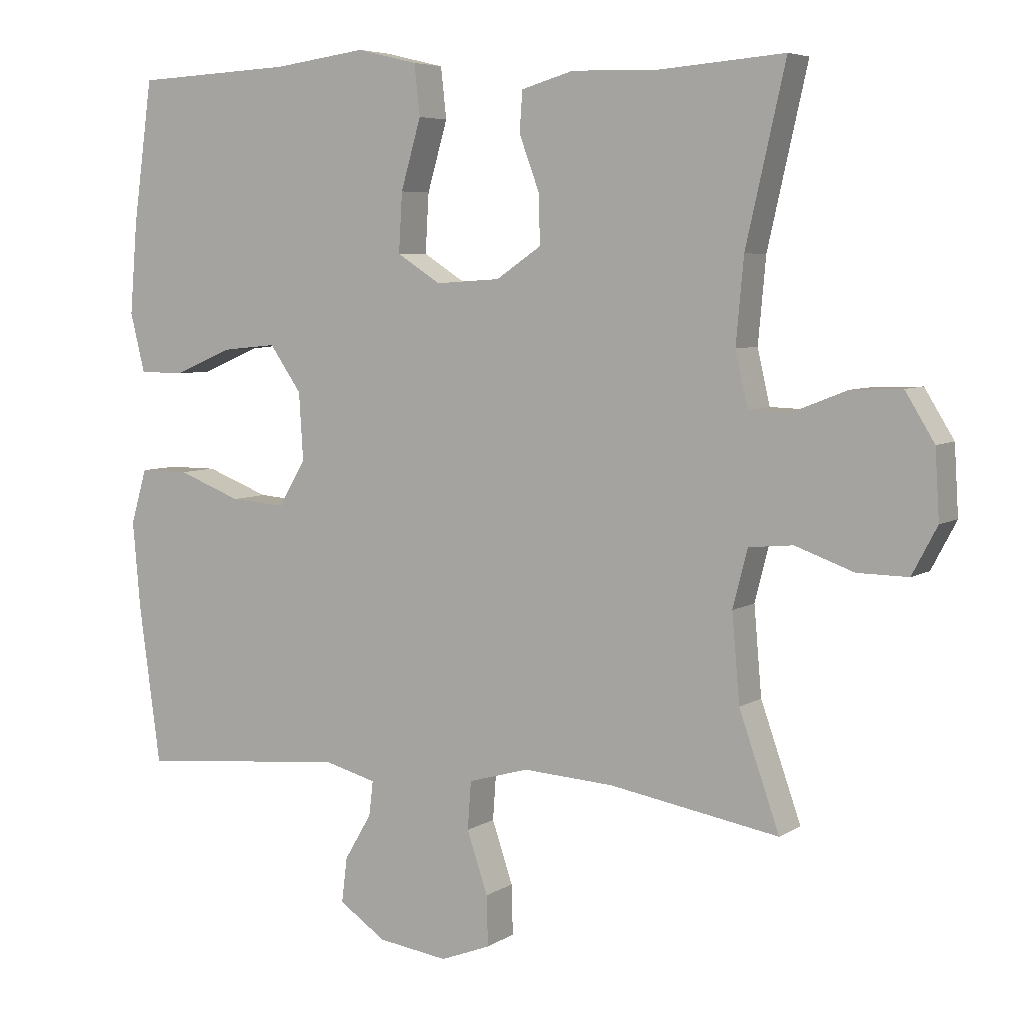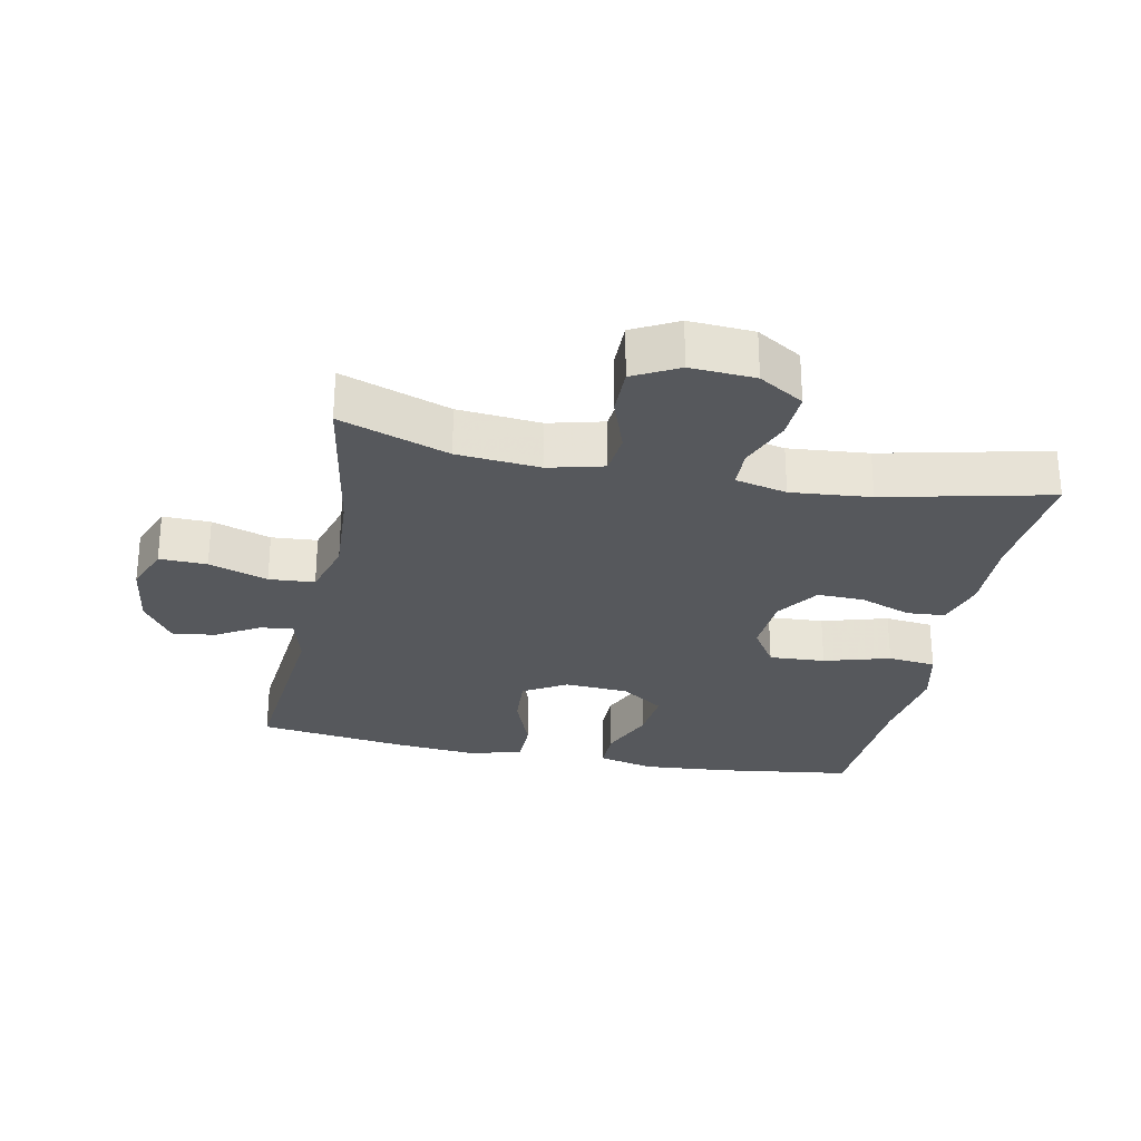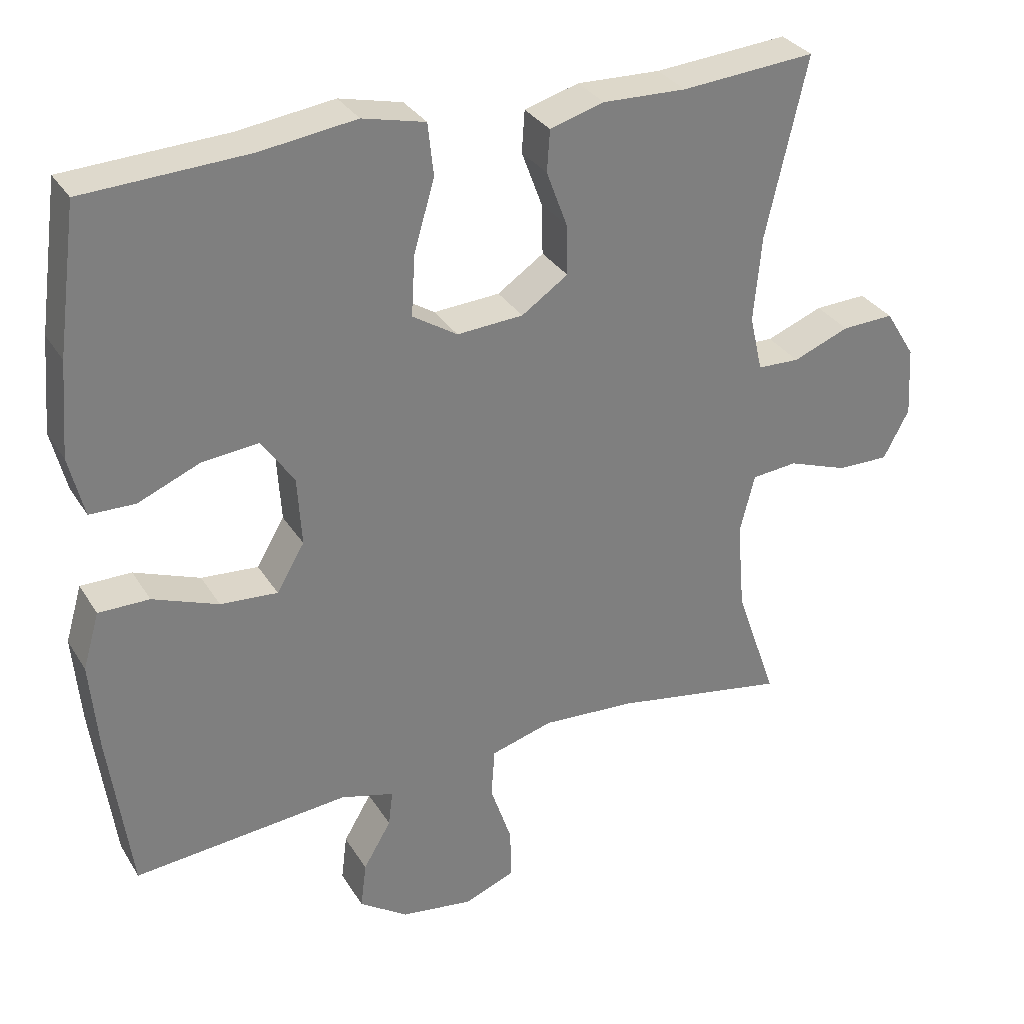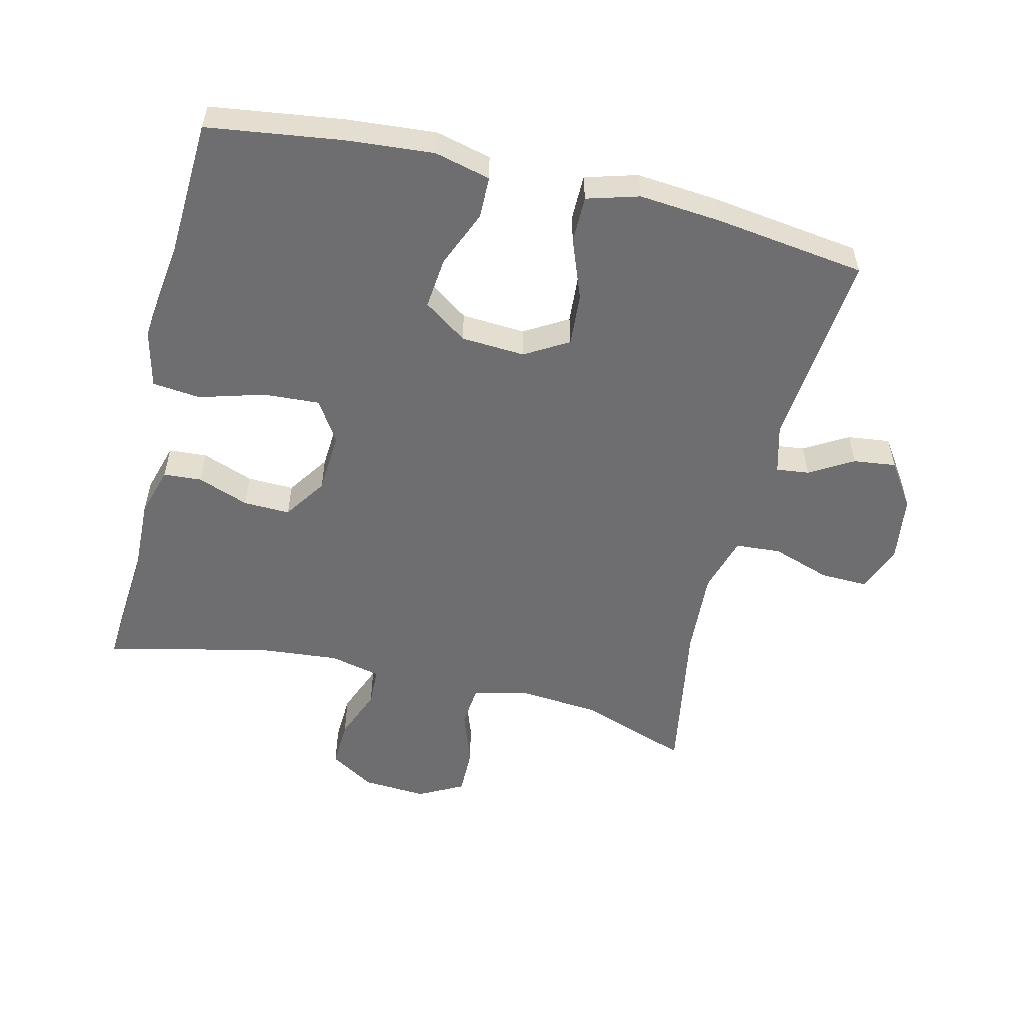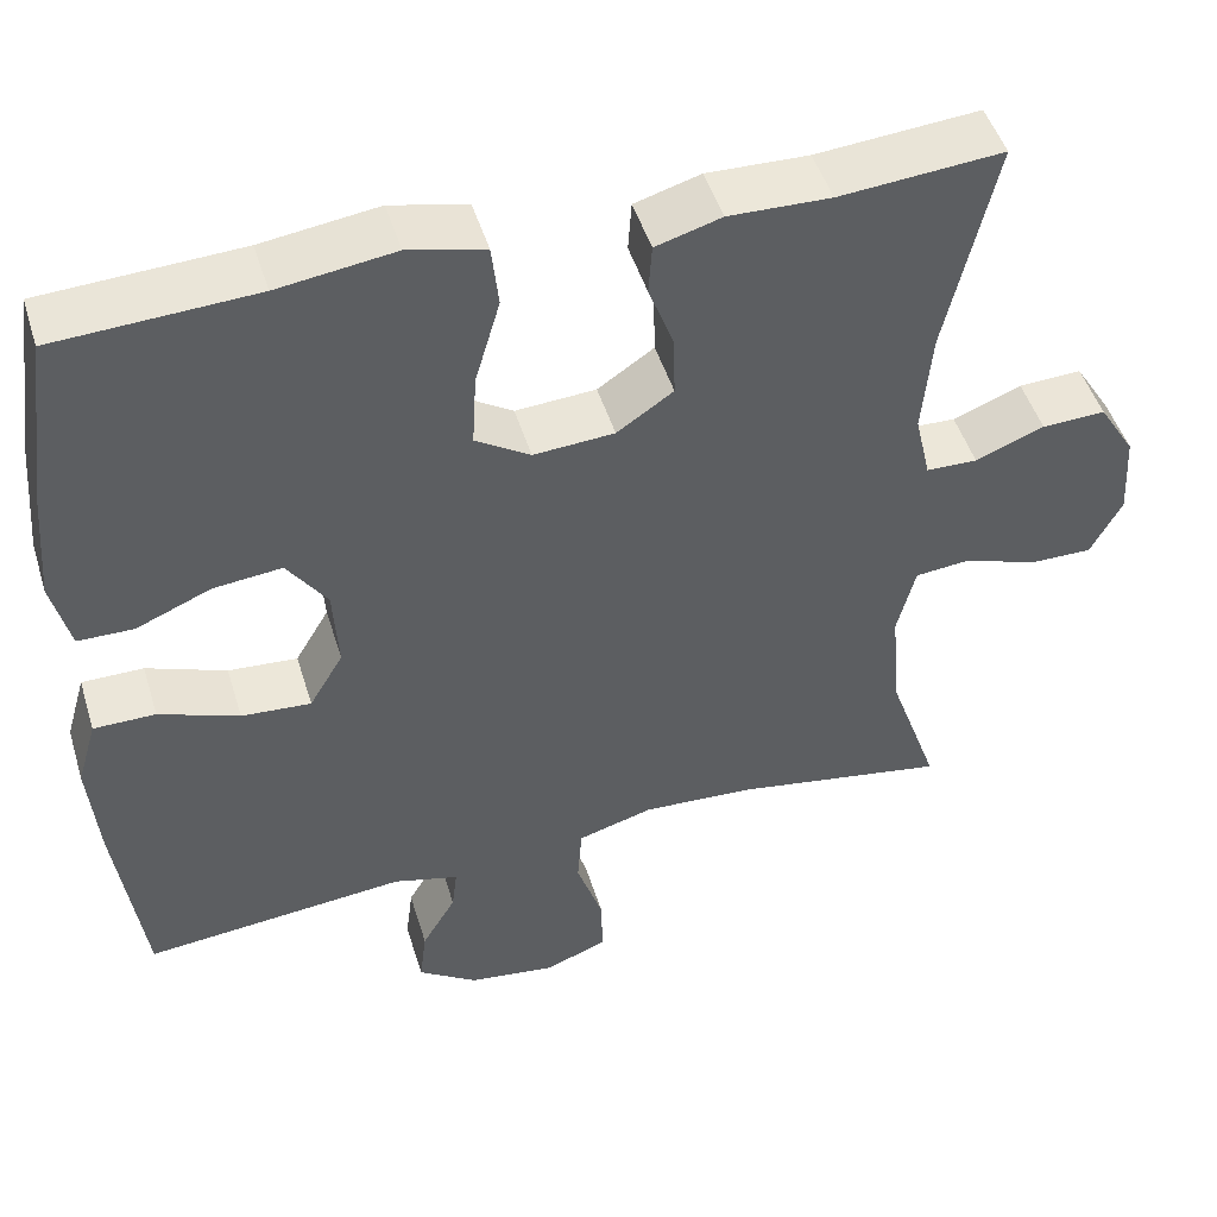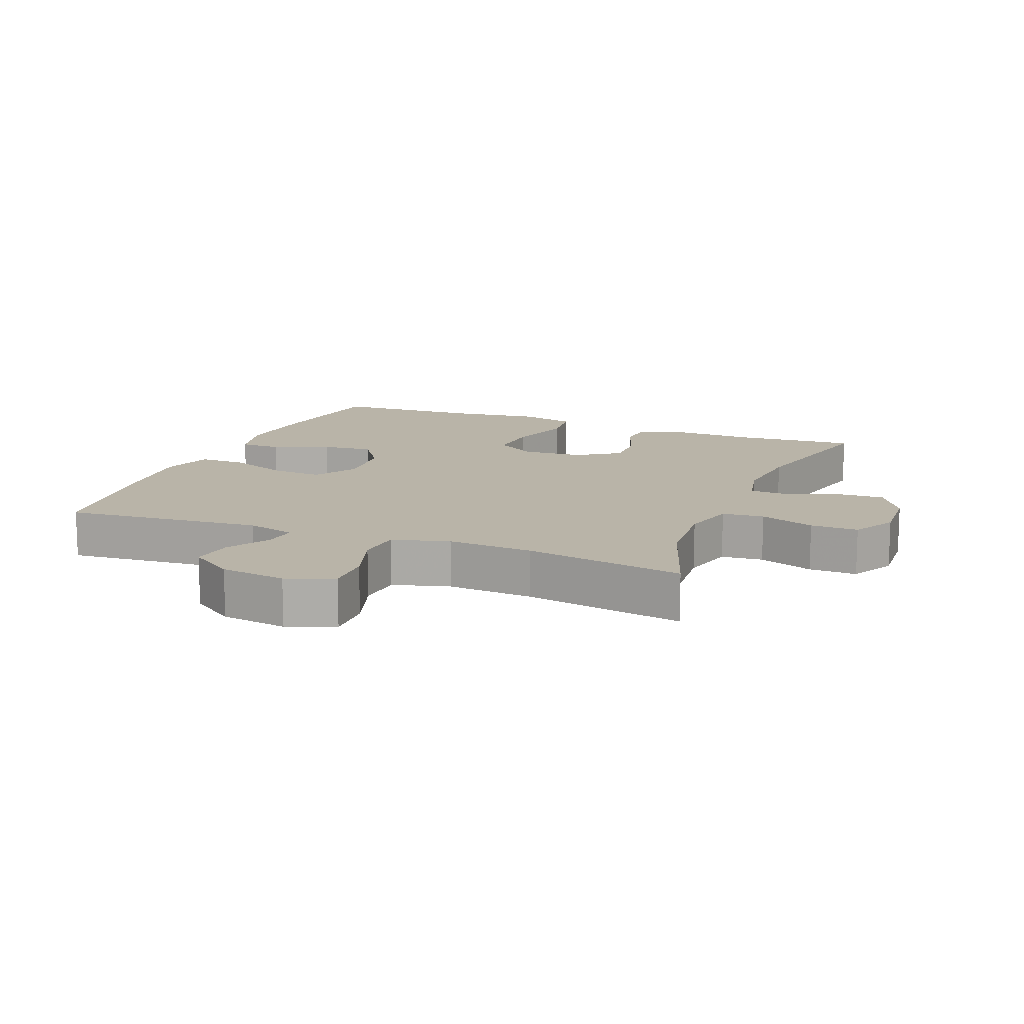
<metadata>
{"format":"obj","ext":"obj","renderer":"f3d","projection":"perspective","resolution":1024,"background":"white","views":[{"elev":5.8,"azim":-150.5,"up":"+Z"},{"elev":-27.8,"azim":-101.5,"up":"+Y"},{"elev":31.5,"azim":153.4,"up":"+Z"},{"elev":-54.4,"azim":76.4,"up":"+Y"},{"elev":48.1,"azim":163.1,"up":"+Z"},{"elev":13.3,"azim":-158.0,"up":"+Y"}]}
</metadata>
<code>
v 0.5 0.07 -0.5
v 0.198 0.07 -0.472
v 0.123 0.07 -0.492
v 0.129 0.07 -0.542
v 0.168 0.07 -0.608
v 0.176 0.07 -0.673
v 0.108 0.07 -0.719
v 0.007 0.07 -0.733
v -0.065 0.07 -0.705
v -0.063 0.07 -0.633
v -0.033 0.07 -0.544
v -0.038 0.07 -0.475
v -0.125 0.07 -0.45
v -0.256 0.07 -0.458
v -0.5 0.07 -0.5
v -0.442 0.07 -0.335
v -0.431 0.07 -0.209
v -0.452 0.07 -0.126
v -0.516 0.07 -0.12
v -0.6 0.07 -0.15
v -0.673 0.07 -0.151
v -0.709 0.07 -0.083
v -0.703 0.07 0.015
v -0.661 0.07 0.083
v -0.588 0.07 0.08
v -0.509 0.07 0.049
v -0.45 0.07 0.051
v -0.432 0.07 0.129
v -0.443 0.07 0.25
v -0.5 0.07 0.5
v -0.312 0.07 0.485
v -0.195 0.07 0.489
v -0.119 0.07 0.467
v -0.115 0.07 0.409
v -0.144 0.07 0.331
v -0.146 0.07 0.26
v -0.081 0.07 0.216
v 0.012 0.07 0.21
v 0.075 0.07 0.25
v 0.07 0.07 0.335
v 0.041 0.07 0.435
v 0.049 0.07 0.508
v 0.137 0.07 0.529
v 0.271 0.07 0.511
v 0.5 0.07 0.5
v 0.528 0.07 0.296
v 0.539 0.07 0.163
v 0.518 0.07 0.078
v 0.454 0.07 0.077
v 0.368 0.07 0.113
v 0.289 0.07 0.121
v 0.243 0.07 0.055
v 0.237 0.07 -0.042
v 0.276 0.07 -0.108
v 0.356 0.07 -0.102
v 0.448 0.07 -0.067
v 0.519 0.07 -0.067
v 0.542 0.07 -0.146
v 0.531 0.07 -0.271
v 0.5 0 -0.5
v 0.198 0 -0.472
v 0.123 0 -0.492
v 0.129 0 -0.542
v 0.168 0 -0.608
v 0.176 0 -0.673
v 0.108 0 -0.719
v 0.007 0 -0.733
v -0.065 0 -0.705
v -0.063 0 -0.633
v -0.033 0 -0.544
v -0.038 0 -0.475
v -0.125 0 -0.45
v -0.256 0 -0.458
v -0.5 0 -0.5
v -0.442 0 -0.335
v -0.431 0 -0.209
v -0.452 0 -0.126
v -0.516 0 -0.12
v -0.6 0 -0.15
v -0.673 0 -0.151
v -0.709 0 -0.083
v -0.703 0 0.015
v -0.661 0 0.083
v -0.588 0 0.08
v -0.509 0 0.049
v -0.45 0 0.051
v -0.432 0 0.129
v -0.443 0 0.25
v -0.5 0 0.5
v -0.312 0 0.485
v -0.195 0 0.489
v -0.119 0 0.467
v -0.115 0 0.409
v -0.144 0 0.331
v -0.146 0 0.26
v -0.081 0 0.216
v 0.012 0 0.21
v 0.075 0 0.25
v 0.07 0 0.335
v 0.041 0 0.435
v 0.049 0 0.508
v 0.137 0 0.529
v 0.271 0 0.511
v 0.5 0 0.5
v 0.528 0 0.296
v 0.539 0 0.163
v 0.518 0 0.078
v 0.454 0 0.077
v 0.368 0 0.113
v 0.289 0 0.121
v 0.243 0 0.055
v 0.237 0 -0.042
v 0.276 0 -0.108
v 0.356 0 -0.102
v 0.448 0 -0.067
v 0.519 0 -0.067
v 0.542 0 -0.146
v 0.531 0 -0.271
f 59 1 2
f 58 59 2
f 57 58 2
f 56 57 2
f 55 56 2
f 54 55 2 3
f 53 54 3
f 52 53 3
f 48 49 50
f 47 48 50
f 46 47 50
f 45 46 50
f 44 45 50
f 44 50 51
f 43 44 51
f 42 43 51
f 41 42 51
f 40 41 51
f 39 40 51 52
f 33 34 35
f 32 33 35
f 31 32 35
f 31 35 36
f 30 31 36
f 29 30 36
f 28 29 36 37
f 24 25 26
f 23 24 26
f 22 23 26
f 21 22 26
f 20 21 26
f 19 20 26
f 18 19 26 27
f 28 37 38
f 27 28 38
f 18 27 38
f 17 18 38
f 9 10 11
f 8 9 11
f 7 8 11
f 6 7 11
f 5 6 11
f 4 5 11
f 3 4 11 12
f 3 12 13
f 52 3 13
f 39 52 13
f 38 39 13
f 17 38 13
f 16 17 13
f 14 15 16
f 13 14 16
f 61 60 118
f 61 118 117
f 61 117 116
f 61 116 115
f 61 115 114
f 62 61 114 113
f 62 113 112
f 62 112 111
f 109 108 107
f 109 107 106
f 109 106 105
f 109 105 104
f 109 104 103
f 110 109 103
f 110 103 102
f 110 102 101
f 110 101 100
f 110 100 99
f 111 110 99 98
f 94 93 92
f 94 92 91
f 94 91 90
f 95 94 90
f 95 90 89
f 95 89 88
f 96 95 88 87
f 85 84 83
f 85 83 82
f 85 82 81
f 85 81 80
f 85 80 79
f 85 79 78
f 86 85 78 77
f 97 96 87
f 97 87 86
f 97 86 77
f 97 77 76
f 70 69 68
f 70 68 67
f 70 67 66
f 70 66 65
f 70 65 64
f 70 64 63
f 71 70 63 62
f 72 71 62
f 72 62 111
f 72 111 98
f 72 98 97
f 72 97 76
f 72 76 75
f 75 74 73
f 75 73 72
f 1 60 61 2
f 2 61 62 3
f 3 62 63 4
f 4 63 64 5
f 5 64 65 6
f 6 65 66 7
f 7 66 67 8
f 8 67 68 9
f 9 68 69 10
f 10 69 70 11
f 11 70 71 12
f 12 71 72 13
f 13 72 73 14
f 14 73 74 15
f 15 74 75 16
f 16 75 76 17
f 17 76 77 18
f 18 77 78 19
f 19 78 79 20
f 20 79 80 21
f 21 80 81 22
f 22 81 82 23
f 23 82 83 24
f 24 83 84 25
f 25 84 85 26
f 26 85 86 27
f 27 86 87 28
f 28 87 88 29
f 29 88 89 30
f 30 89 90 31
f 31 90 91 32
f 32 91 92 33
f 33 92 93 34
f 34 93 94 35
f 35 94 95 36
f 36 95 96 37
f 37 96 97 38
f 38 97 98 39
f 39 98 99 40
f 40 99 100 41
f 41 100 101 42
f 42 101 102 43
f 43 102 103 44
f 44 103 104 45
f 45 104 105 46
f 46 105 106 47
f 47 106 107 48
f 48 107 108 49
f 49 108 109 50
f 50 109 110 51
f 51 110 111 52
f 52 111 112 53
f 53 112 113 54
f 54 113 114 55
f 55 114 115 56
f 56 115 116 57
f 57 116 117 58
f 58 117 118 59
f 59 118 60 1

</code>
